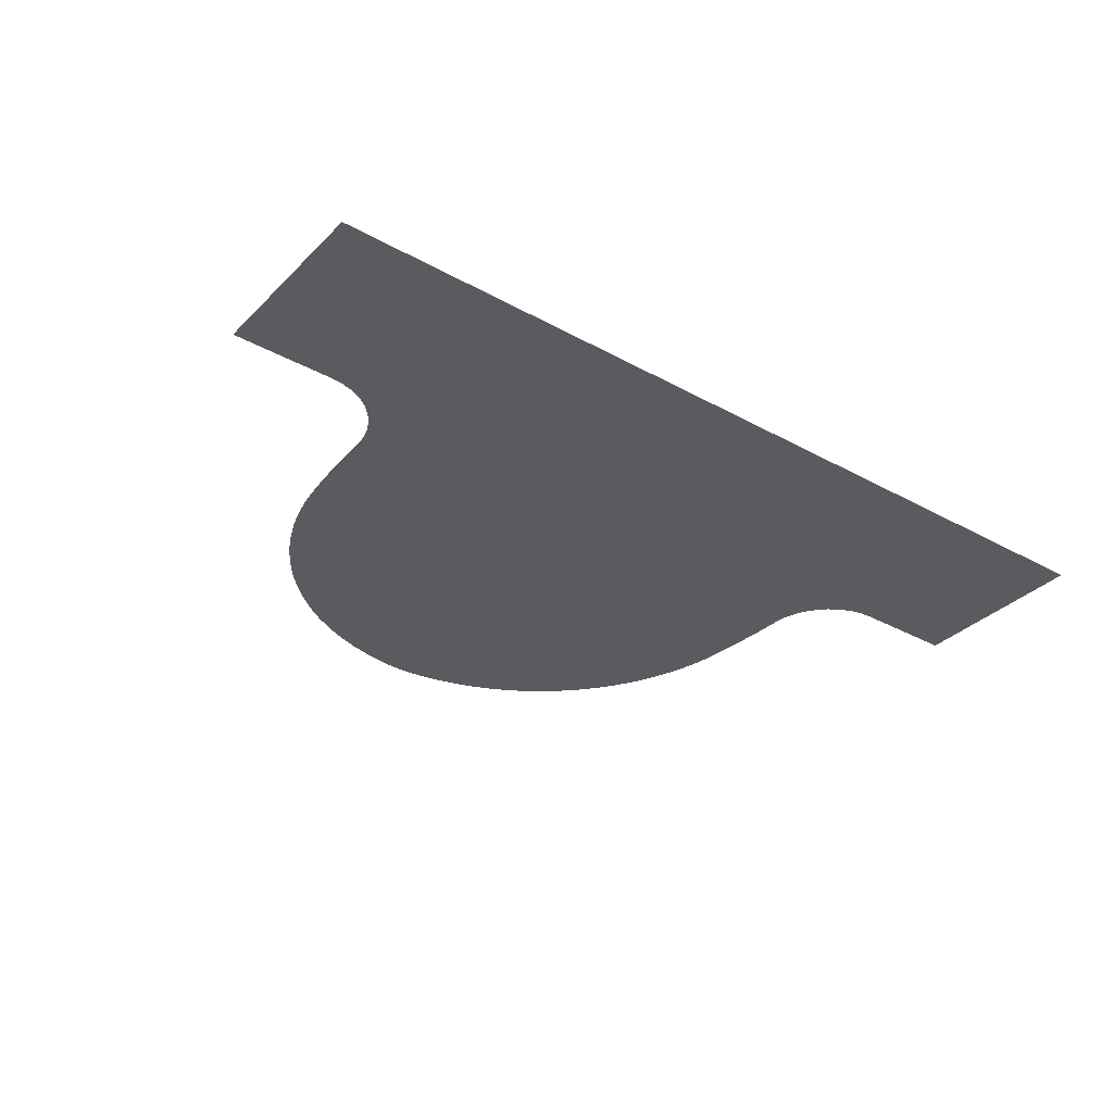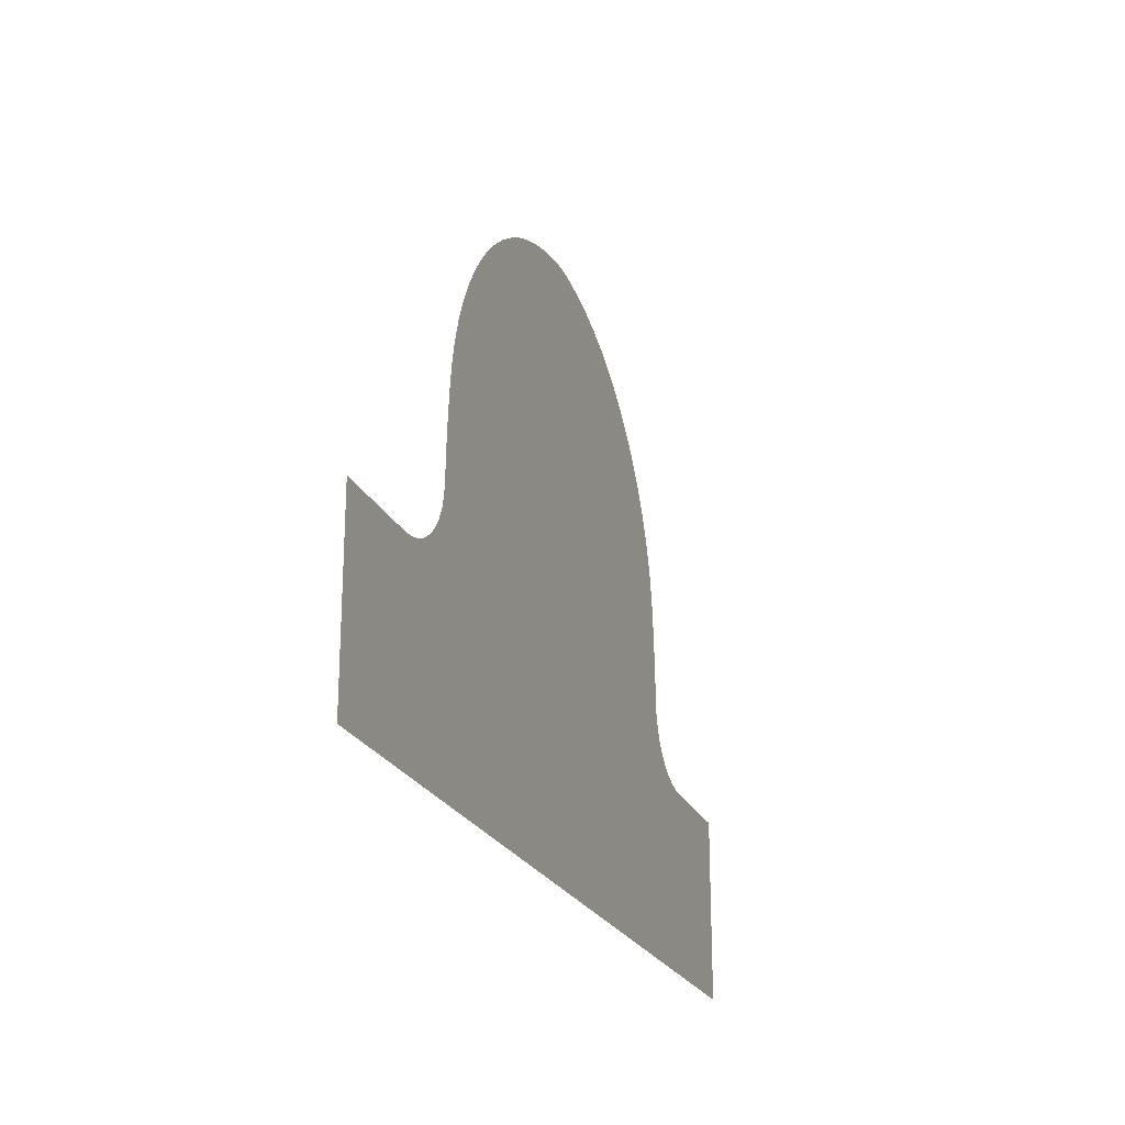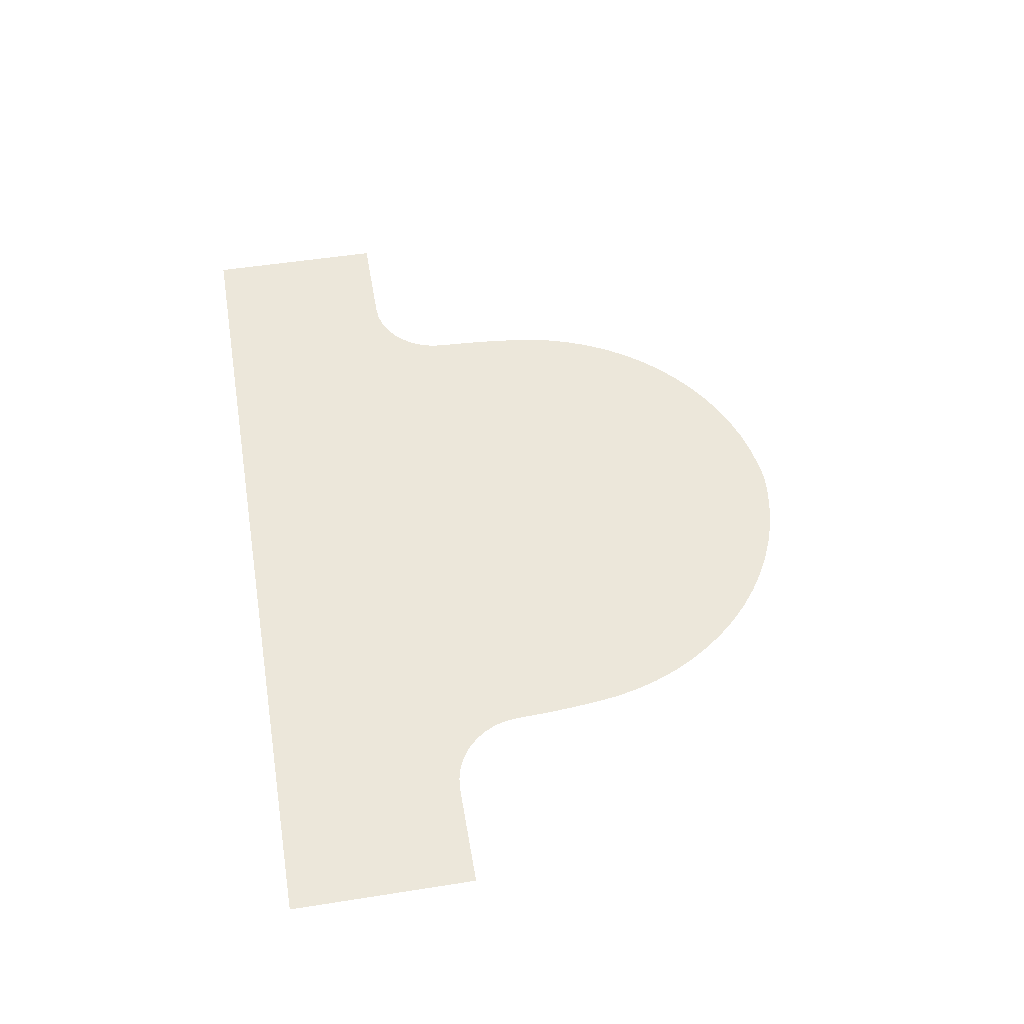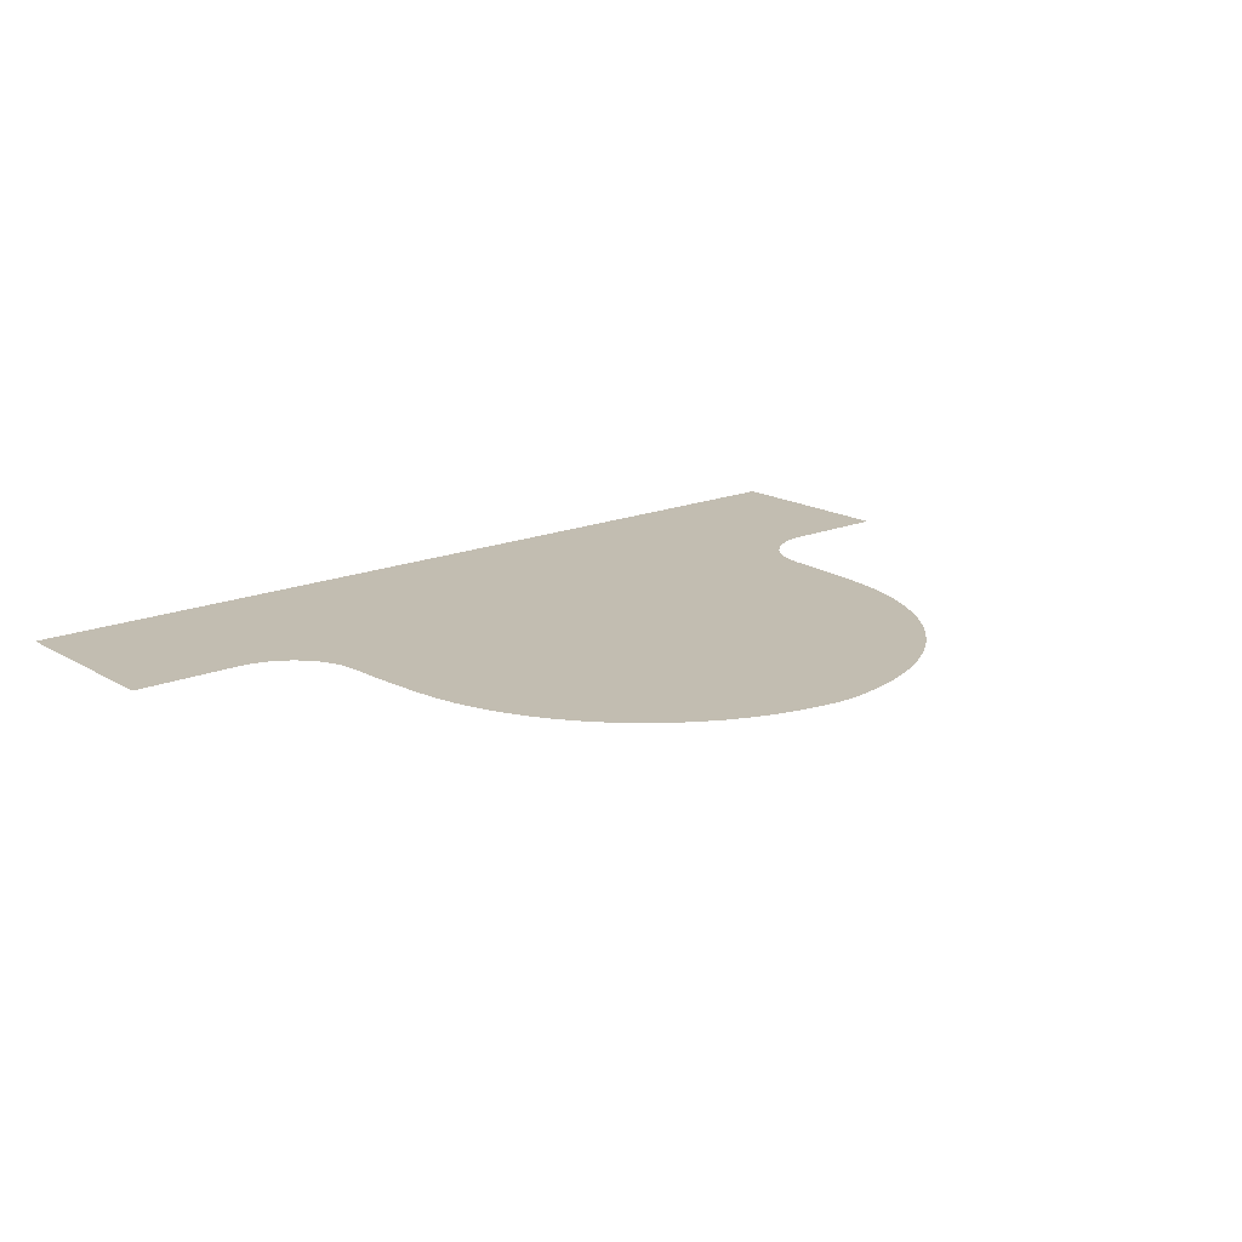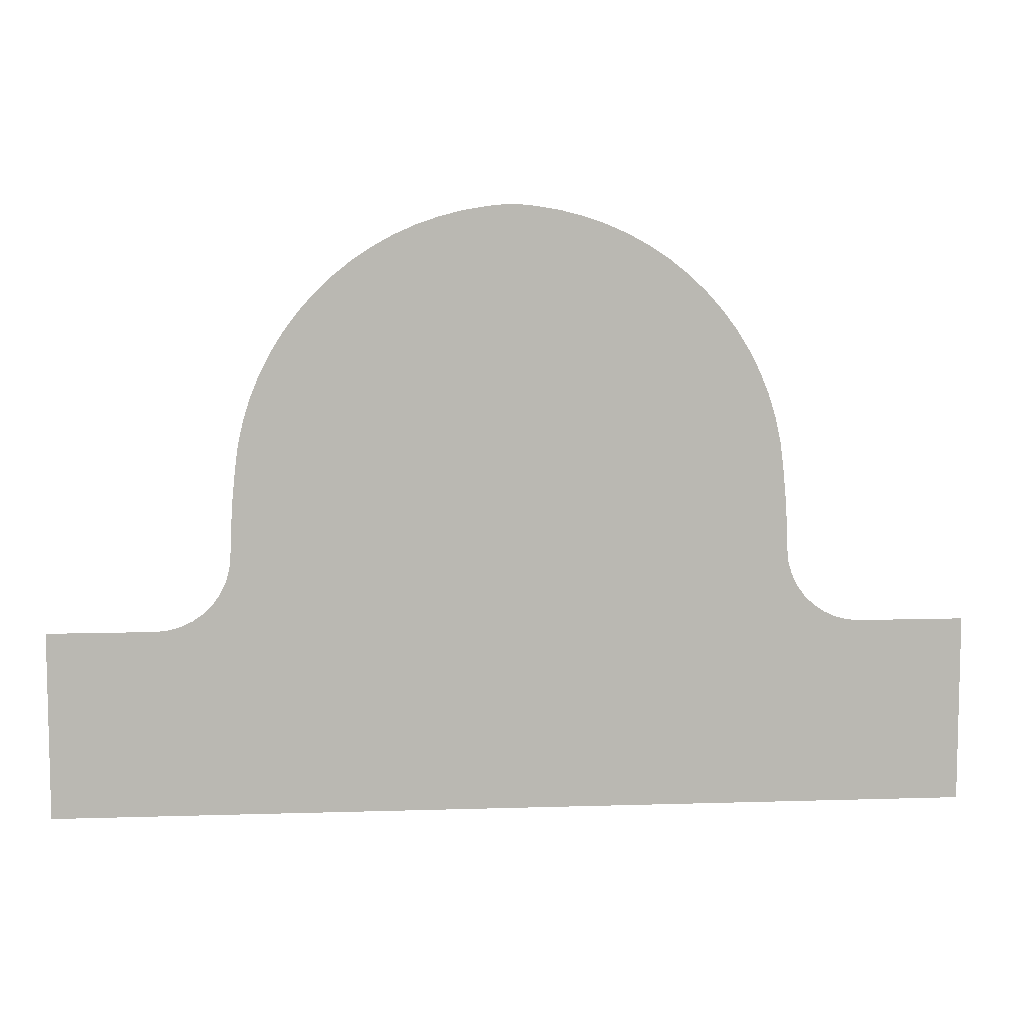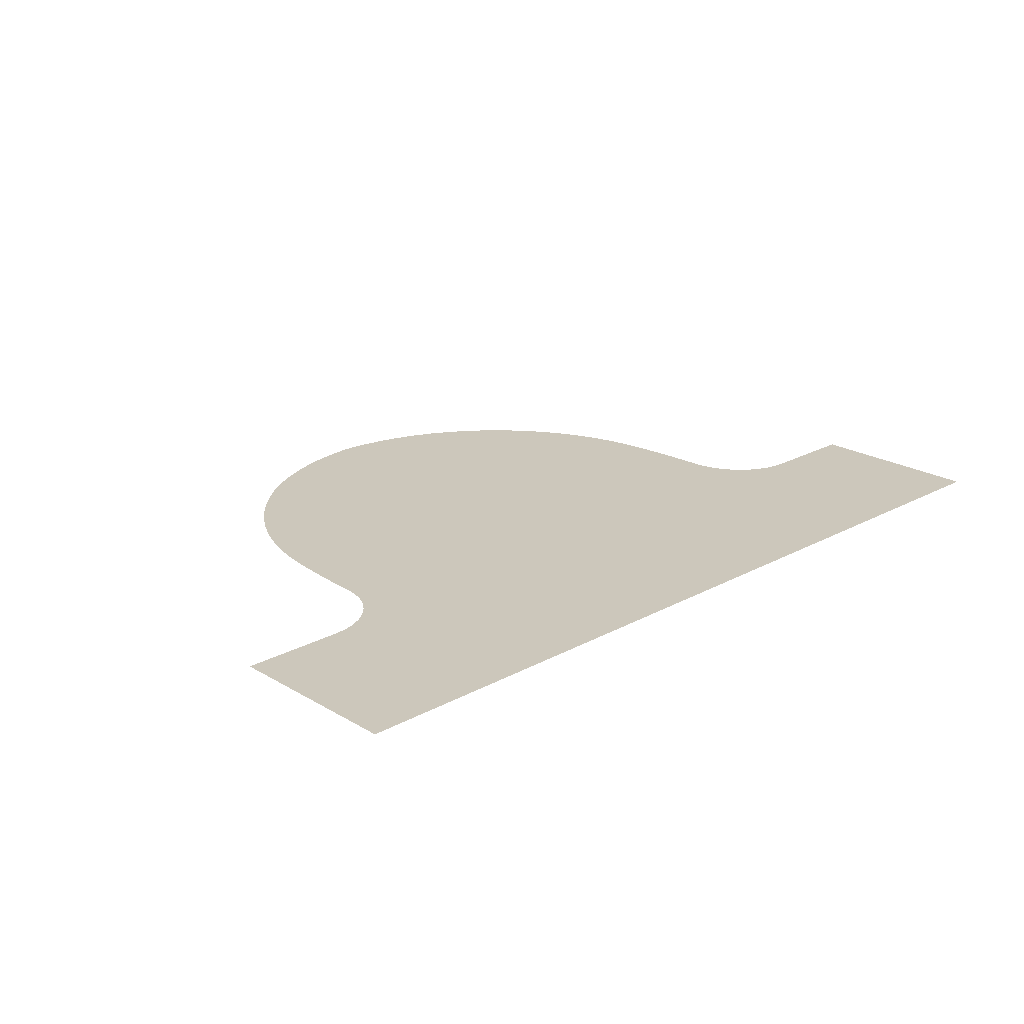
<metadata>
{"format":"obj","ext":"obj","renderer":"f3d","projection":"perspective","resolution":1024,"background":"white","views":[{"elev":-33.4,"azim":-37.2,"up":"+Z"},{"elev":-22.9,"azim":109.6,"up":"+Y"},{"elev":51.6,"azim":80.3,"up":"+Z"},{"elev":17.0,"azim":139.9,"up":"+Z"},{"elev":8.1,"azim":-5.0,"up":"+Y"},{"elev":21.7,"azim":-43.8,"up":"+Z"}]}
</metadata>
<code>
v -3.22 2.823 0
v -3.258 2.537 0
v -3.292 2.194 0
v -3.316 1.851 0
v -3.329 1.507 0
v -3.346 1.352 0
v -3.389 1.203 0
v -3.458 1.063 0
v -3.549 0.9366 0
v -3.66 0.828 0
v -3.788 0.74 0
v -3.929 0.6752 0
v -4.08 0.6355 0
v -4.235 0.6222 0
v -5.5 0.6222 0
v -5.5 -1.622 0
v 5.5 -1.622 0
v 5.5 0.6222 0
v 4.235 0.6222 0
v 4.08 0.6355 0
v 3.929 0.6752 0
v 3.788 0.74 0
v 3.66 0.828 0
v 3.549 0.9366 0
v 3.458 1.063 0
v 3.389 1.203 0
v 3.346 1.352 0
v 3.329 1.507 0
v 3.316 1.851 0
v 3.292 2.194 0
v 3.258 2.537 0
v 3.22 2.823 0
v 3.157 3.105 0
v 3.071 3.38 0
v 2.961 3.647 0
v 2.83 3.904 0
v 2.677 4.148 0
v 2.504 4.379 0
v 2.312 4.594 0
v 2.102 4.792 0
v 1.877 4.972 0
v 1.637 5.132 0
v 1.384 5.271 0
v 1.12 5.388 0
v 0.8478 5.482 0
v 0.5682 5.553 0
v 0.2836 5.6 0
v 0.1894 5.611 0
v 0.09484 5.619 0
v -1.105e-15 5.622 0
v -0.09484 5.619 0
v -0.1894 5.611 0
v -0.2836 5.6 0
v -0.5682 5.553 0
v -0.8478 5.482 0
v -1.12 5.388 0
v -1.384 5.271 0
v -1.637 5.132 0
v -1.877 4.972 0
v -2.102 4.792 0
v -2.312 4.594 0
v -2.504 4.379 0
v -2.677 4.148 0
v -2.83 3.904 0
v -2.961 3.647 0
v -3.071 3.38 0
v -3.157 3.105 0
o ProfileHTD
g ProfileHTD
f 16 17 10
f 10 17 23
f 10 23 9
f 9 23 24
f 9 24 8
f 8 24 25
f 8 25 7
f 7 25 26
f 7 26 6
f 6 26 27
f 6 27 5
f 5 27 28
f 5 28 4
f 4 28 29
f 4 29 3
f 3 29 30
f 3 30 2
f 2 30 31
f 2 31 1
f 1 31 32
f 1 32 67
f 67 32 33
f 67 33 66
f 66 33 34
f 66 34 65
f 65 34 35
f 65 35 64
f 64 35 36
f 64 36 63
f 63 36 37
f 63 37 62
f 62 37 38
f 62 38 61
f 61 38 39
f 61 39 60
f 60 39 40
f 60 40 59
f 59 40 41
f 59 41 58
f 58 41 42
f 58 42 57
f 57 42 43
f 57 43 56
f 56 43 44
f 56 44 55
f 55 44 45
f 55 45 54
f 54 45 46
f 54 46 53
f 53 46 47
f 53 47 52
f 52 47 48
f 52 48 51
f 51 48 49
f 51 49 50
f 10 11 16
f 16 11 12
f 16 12 13
f 13 14 16
f 16 14 15
f 18 19 17
f 17 19 20
f 17 20 21
f 21 22 17
f 17 22 23

</code>
